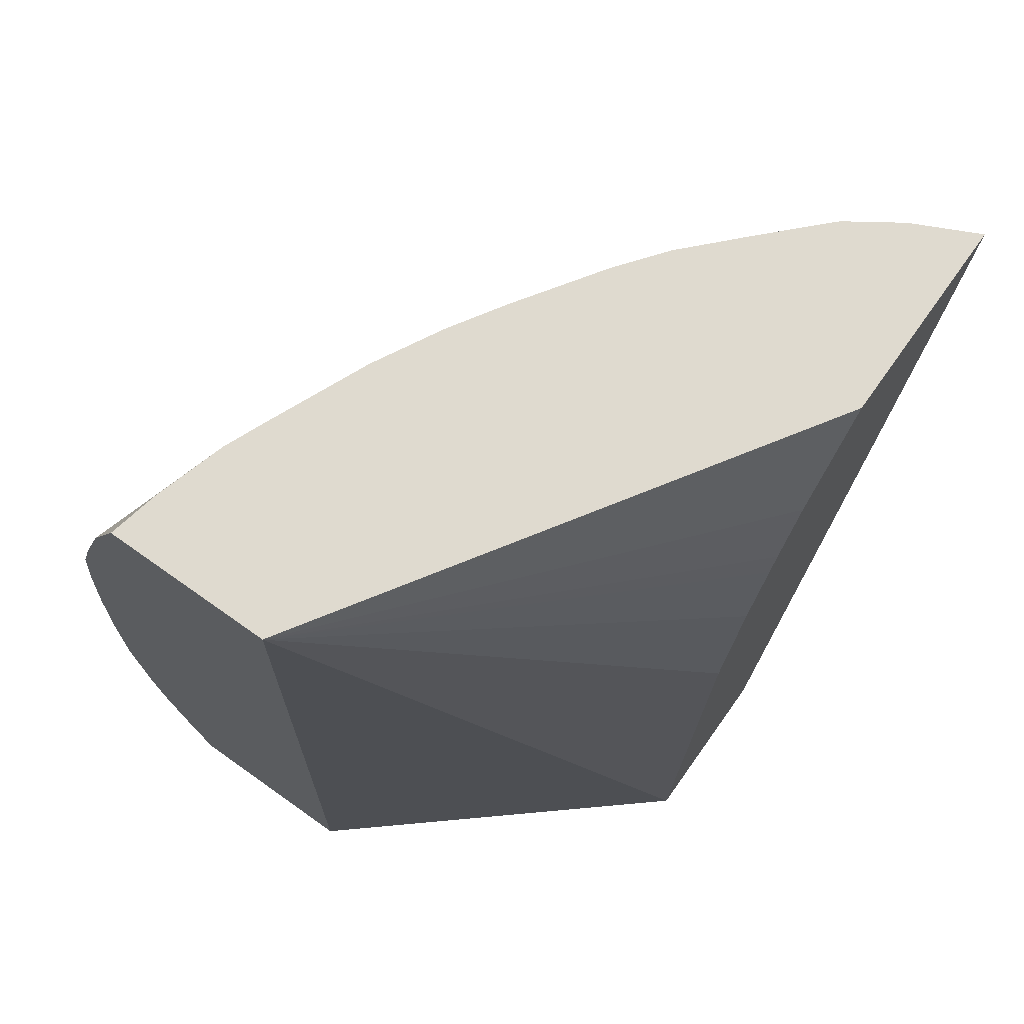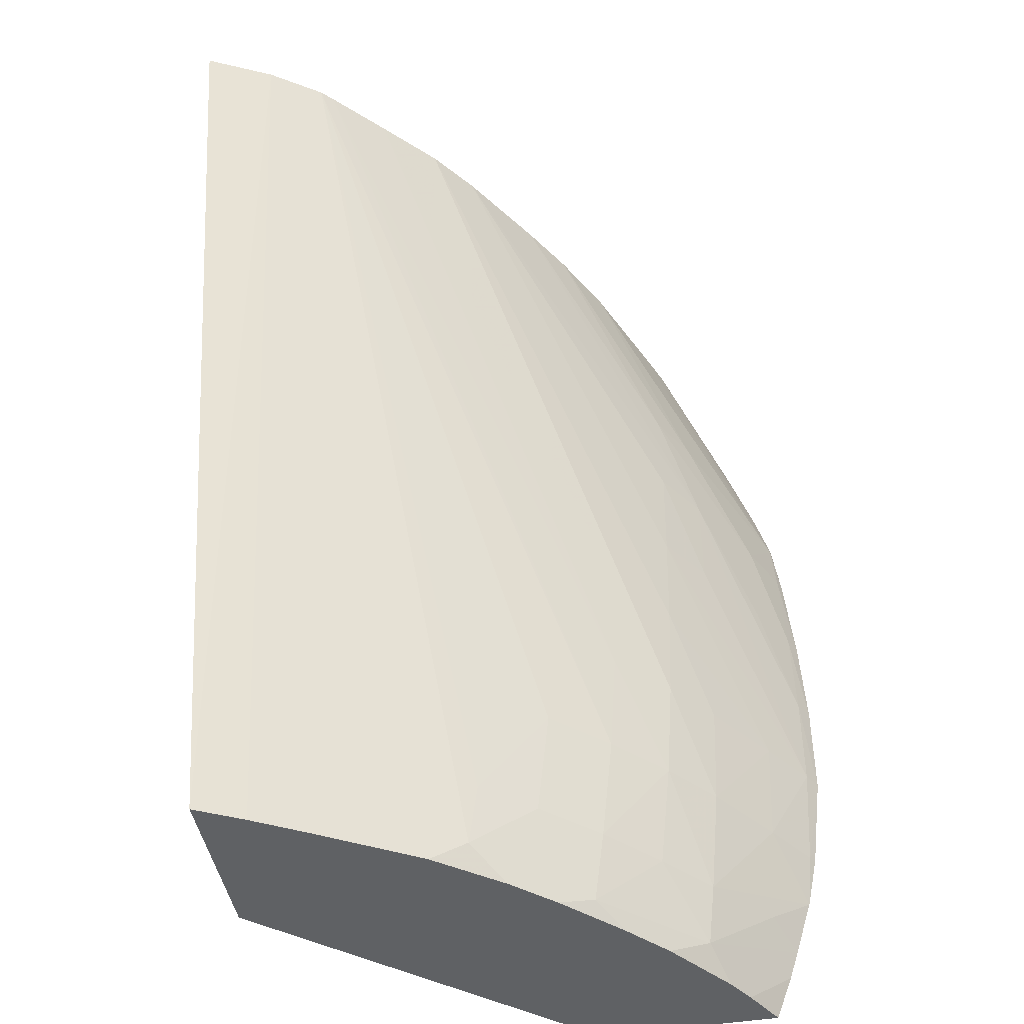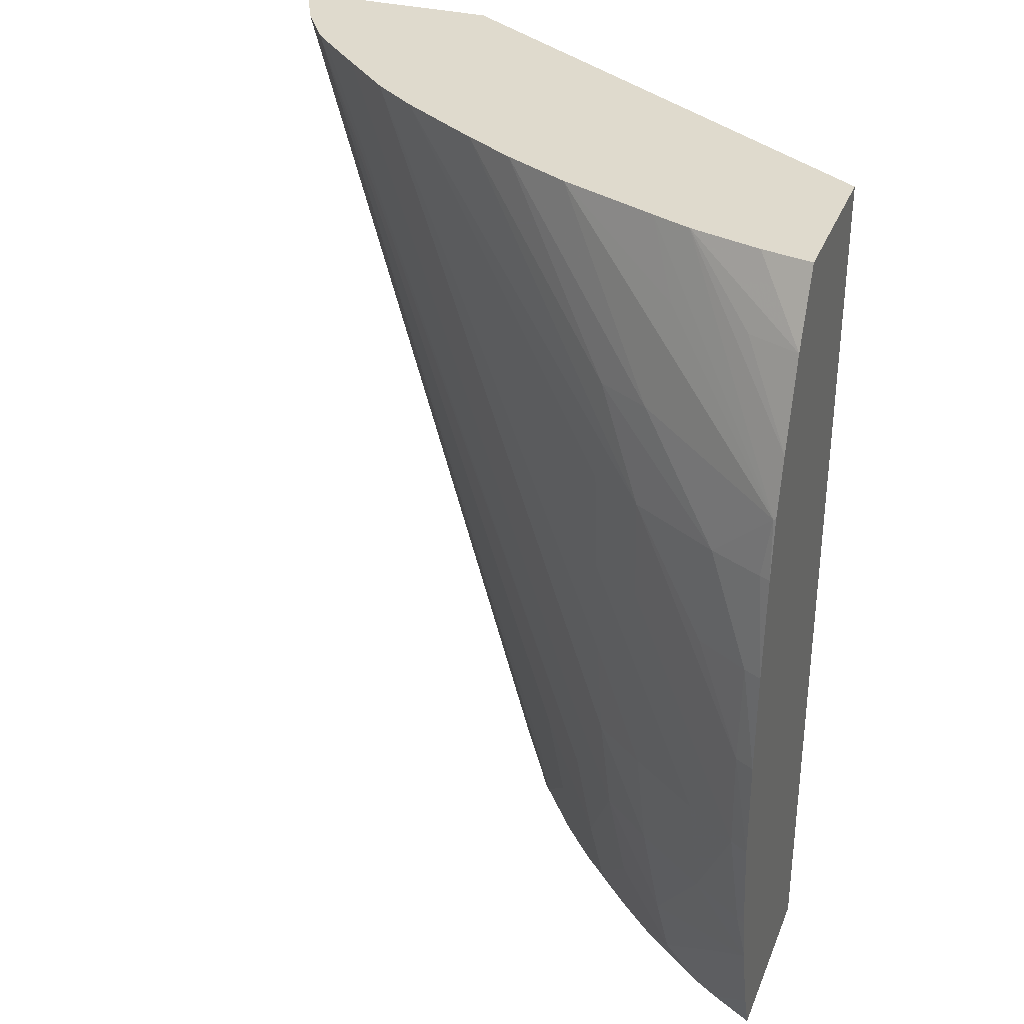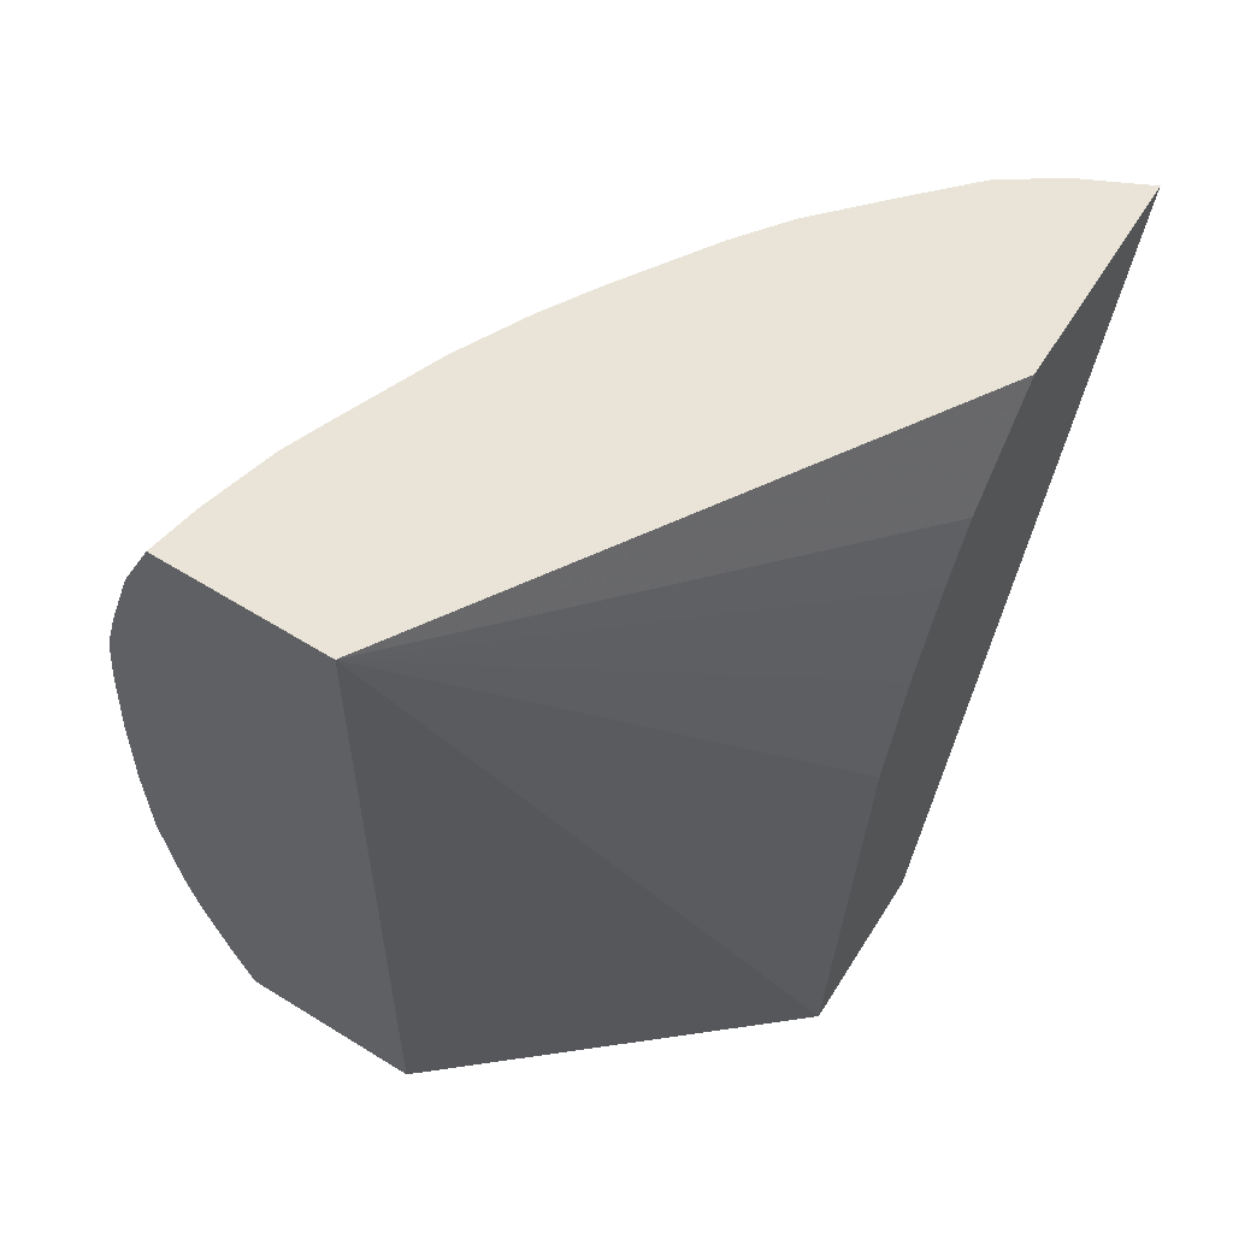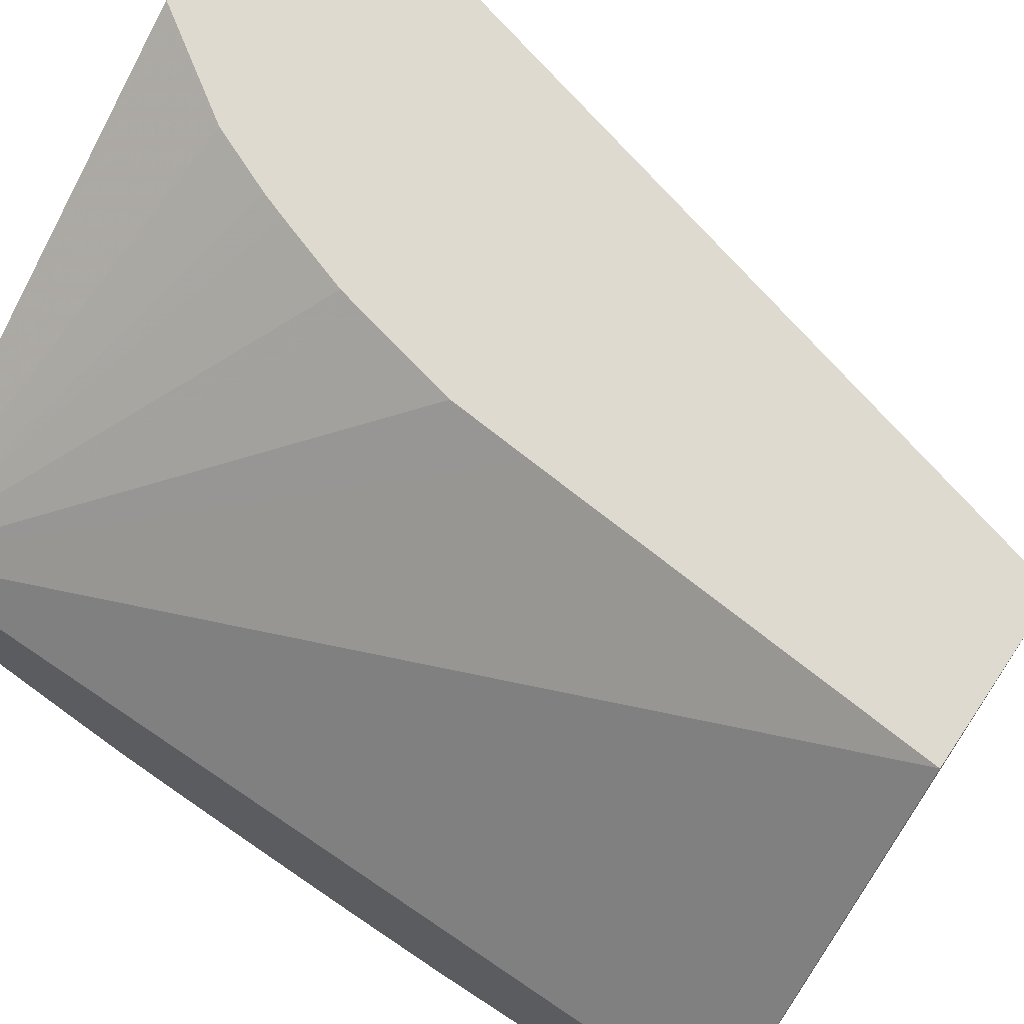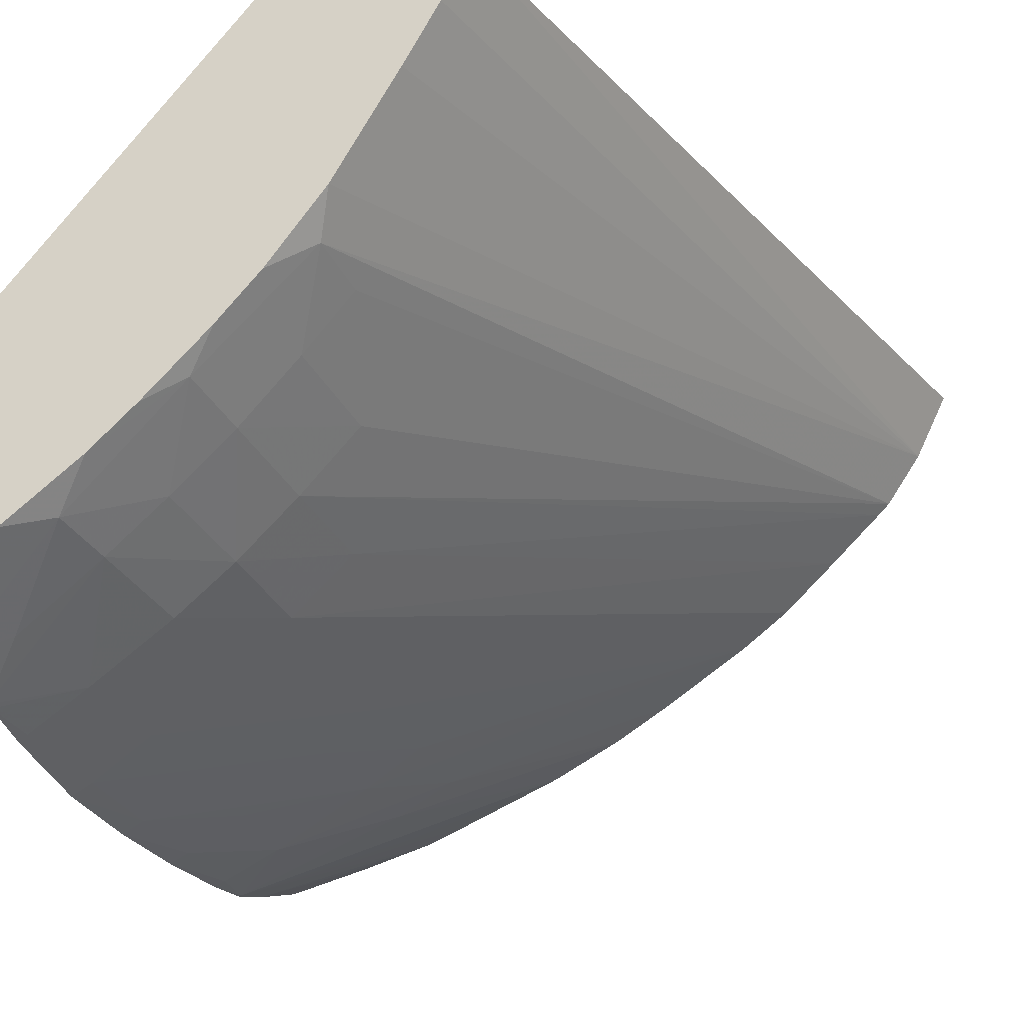
<metadata>
{"format":"obj","ext":"obj","renderer":"f3d","projection":"perspective","resolution":1024,"background":"white","views":[{"elev":70.9,"azim":-54.6,"up":"+Y"},{"elev":-46.0,"azim":100.6,"up":"+Y"},{"elev":32.8,"azim":-160.5,"up":"+Y"},{"elev":61.0,"azim":-57.8,"up":"+Y"},{"elev":70.7,"azim":-56.0,"up":"+Z"},{"elev":-25.1,"azim":16.7,"up":"+Z"}]}
</metadata>
<code>
v -0.03544 0.03785 0.04108
v -0.03544 0.03785 0.04313
v -0.03544 0.03837 0.04088
v -0.03498 0.03785 0.04134
v -0.03243 0.03785 0.04664
v -0.03544 0.0477 0.04327
v -0.03544 0.03871 0.04078
v -0.03427 0.03815 0.0417
v -0.03468 0.03785 0.04153
v -0.03053 0.03785 0.04664
v -0.03206 0.04229 0.04664
v -0.03173 0.04429 0.04664
v -0.03165 0.04463 0.04664
v -0.03136 0.04548 0.04664
v -0.03126 0.04576 0.04664
v -0.03094 0.04651 0.04664
v -0.03014 0.0477 0.04664
v -0.03544 0.0477 0.04142
v -0.03198 0.04321 0.04664
v -0.03544 0.03937 0.04058
v -0.035 0.03892 0.04099
v -0.03415 0.03883 0.0416
v -0.03357 0.03883 0.04211
v -0.03308 0.03804 0.04281
v -0.03392 0.03785 0.04212
v -0.03081 0.03785 0.0461
v -0.02817 0.0477 0.04593
v -0.02782 0.0477 0.04664
v -0.03506 0.0477 0.0415
v -0.03544 0.04689 0.04105
v -0.03544 0.03943 0.04056
v -0.03478 0.03998 0.04089
v -0.03398 0.03998 0.04147
v -0.0334 0.03998 0.04196
v -0.03296 0.03883 0.04269
v -0.03238 0.03883 0.04332
v -0.03197 0.03814 0.044
v -0.03238 0.03785 0.04366
v -0.0328 0.03785 0.04318
v -0.03345 0.03785 0.04254
v -0.03116 0.03785 0.04548
v -0.02854 0.0477 0.04537
v -0.0318 0.03785 0.0444
v -0.03489 0.0477 0.04153
v -0.03411 0.0477 0.04176
v -0.03489 0.04692 0.04124
v -0.03544 0.04592 0.04073
v -0.03544 0.03998 0.04045
v -0.03535 0.03998 0.0405
v -0.03525 0.04114 0.04042
v -0.03467 0.04114 0.04083
v -0.03388 0.04114 0.04141
v -0.0333 0.04114 0.04186
v -0.0327 0.04114 0.04244
v -0.03281 0.03998 0.04253
v -0.03223 0.03998 0.04316
v -0.03189 0.03883 0.0439
v -0.02867 0.0477 0.04524
v -0.03368 0.0477 0.04193
v -0.03542 0.04527 0.04055
v -0.03544 0.04534 0.04056
v -0.03544 0.04013 0.04043
v -0.03544 0.04114 0.0403
v -0.03523 0.04229 0.04042
v -0.03377 0.0446 0.04137
v -0.03379 0.04345 0.04137
v -0.03321 0.04345 0.04178
v -0.03325 0.04229 0.04181
v -0.02981 0.0477 0.04415
v -0.02923 0.0477 0.0447
v -0.03258 0.0477 0.0424
v -0.034 0.04692 0.04159
v -0.03381 0.04576 0.04144
v -0.03475 0.0446 0.0408
v -0.03533 0.0446 0.04051
v -0.03544 0.0446 0.04046
v -0.03544 0.04529 0.04055
v -0.03544 0.04229 0.0403
v -0.03525 0.04345 0.04045
v -0.03467 0.04345 0.04079
v -0.03319 0.0446 0.04176
v -0.03323 0.04576 0.04178
v -0.03126 0.0477 0.04314
v -0.03032 0.0477 0.04376
v -0.03184 0.0477 0.04279
v -0.03544 0.04345 0.04036
f 1 2 6
f 1 6 18
f 1 18 30
f 1 30 47
f 1 47 61
f 1 61 77
f 1 77 76
f 1 76 86
f 1 86 78
f 1 78 63
f 1 63 62
f 1 62 48
f 1 48 31
f 1 31 20
f 1 20 7
f 1 7 3
f 1 3 4
f 1 4 9
f 1 9 25
f 1 25 40
f 1 40 39
f 1 39 38
f 1 38 43
f 1 43 41
f 1 41 26
f 1 26 10
f 1 10 5
f 1 5 2
f 2 5 6
f 3 7 8
f 3 8 9
f 3 9 4
f 5 10 28
f 5 28 17
f 5 17 16
f 5 16 15
f 5 15 14
f 5 14 13
f 5 13 12
f 5 12 19
f 5 19 11
f 5 11 6
f 6 12 13
f 6 13 14
f 6 14 15
f 6 15 16
f 6 16 17
f 6 17 28
f 6 28 27
f 6 27 42
f 6 42 58
f 6 58 70
f 6 70 69
f 6 69 84
f 6 84 83
f 6 83 85
f 6 85 71
f 6 71 59
f 6 59 45
f 6 45 44
f 6 44 29
f 6 29 18
f 6 11 19
f 6 19 12
f 7 20 21
f 7 21 8
f 8 21 22
f 8 22 23
f 8 23 24
f 8 24 25
f 8 25 9
f 10 26 27
f 10 27 28
f 18 29 30
f 20 31 32
f 20 32 22
f 20 22 21
f 22 32 33
f 22 33 34
f 22 34 23
f 23 35 24
f 23 34 35
f 24 35 36
f 24 36 37
f 24 37 38
f 24 38 39
f 24 39 40
f 24 40 25
f 26 41 27
f 27 41 43
f 27 43 37
f 27 37 42
f 29 44 30
f 30 44 45
f 30 45 46
f 30 46 47
f 31 48 49
f 31 49 32
f 32 49 50
f 32 50 51
f 32 51 33
f 33 51 52
f 33 52 53
f 33 53 34
f 34 53 54
f 34 54 55
f 34 55 35
f 35 55 56
f 35 56 36
f 36 57 37
f 36 56 57
f 37 43 38
f 37 57 42
f 42 57 56
f 42 56 55
f 42 55 58
f 45 59 60
f 45 60 47
f 45 47 46
f 47 60 61
f 48 62 49
f 49 62 63
f 49 63 50
f 50 63 64
f 50 64 65
f 50 65 66
f 50 66 67
f 50 67 51
f 51 68 52
f 51 67 68
f 52 68 53
f 53 68 69
f 53 69 70
f 53 70 54
f 54 70 58
f 54 58 55
f 59 71 72
f 59 72 60
f 60 73 74
f 60 74 75
f 60 75 76
f 60 76 77
f 60 77 61
f 60 72 71
f 60 71 73
f 63 78 64
f 64 78 79
f 64 79 80
f 64 80 65
f 65 81 66
f 65 80 74
f 65 74 82
f 65 82 83
f 65 83 84
f 65 84 81
f 66 81 67
f 67 81 84
f 67 84 68
f 68 84 69
f 71 85 73
f 73 82 74
f 73 85 82
f 74 80 79
f 74 79 75
f 75 79 86
f 75 86 76
f 78 86 79
f 82 85 83

</code>
